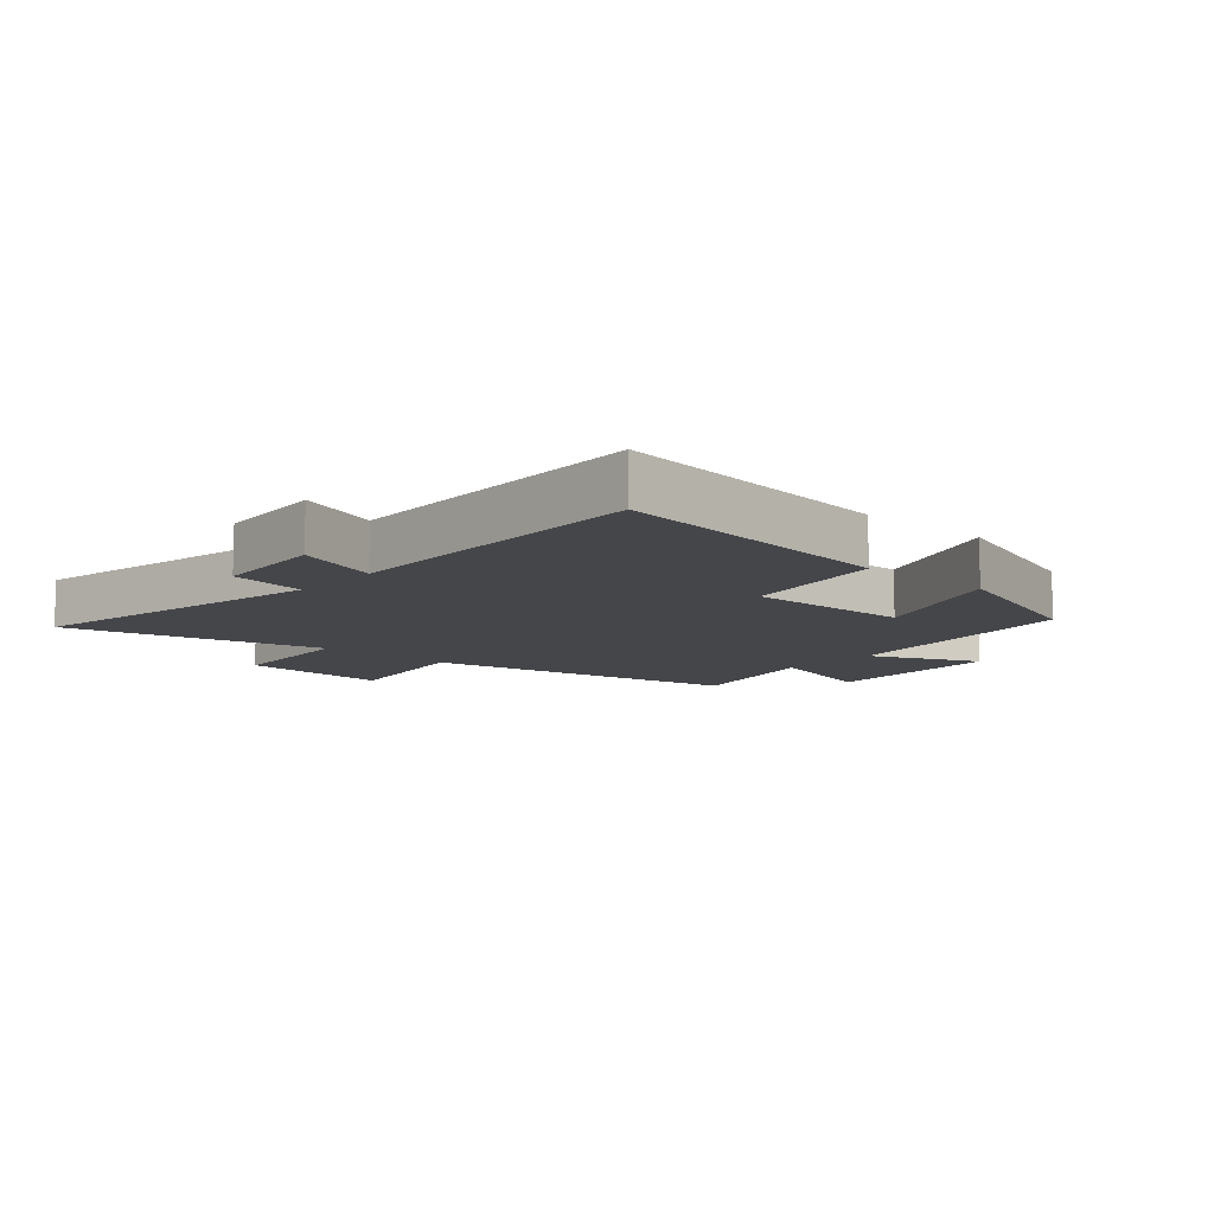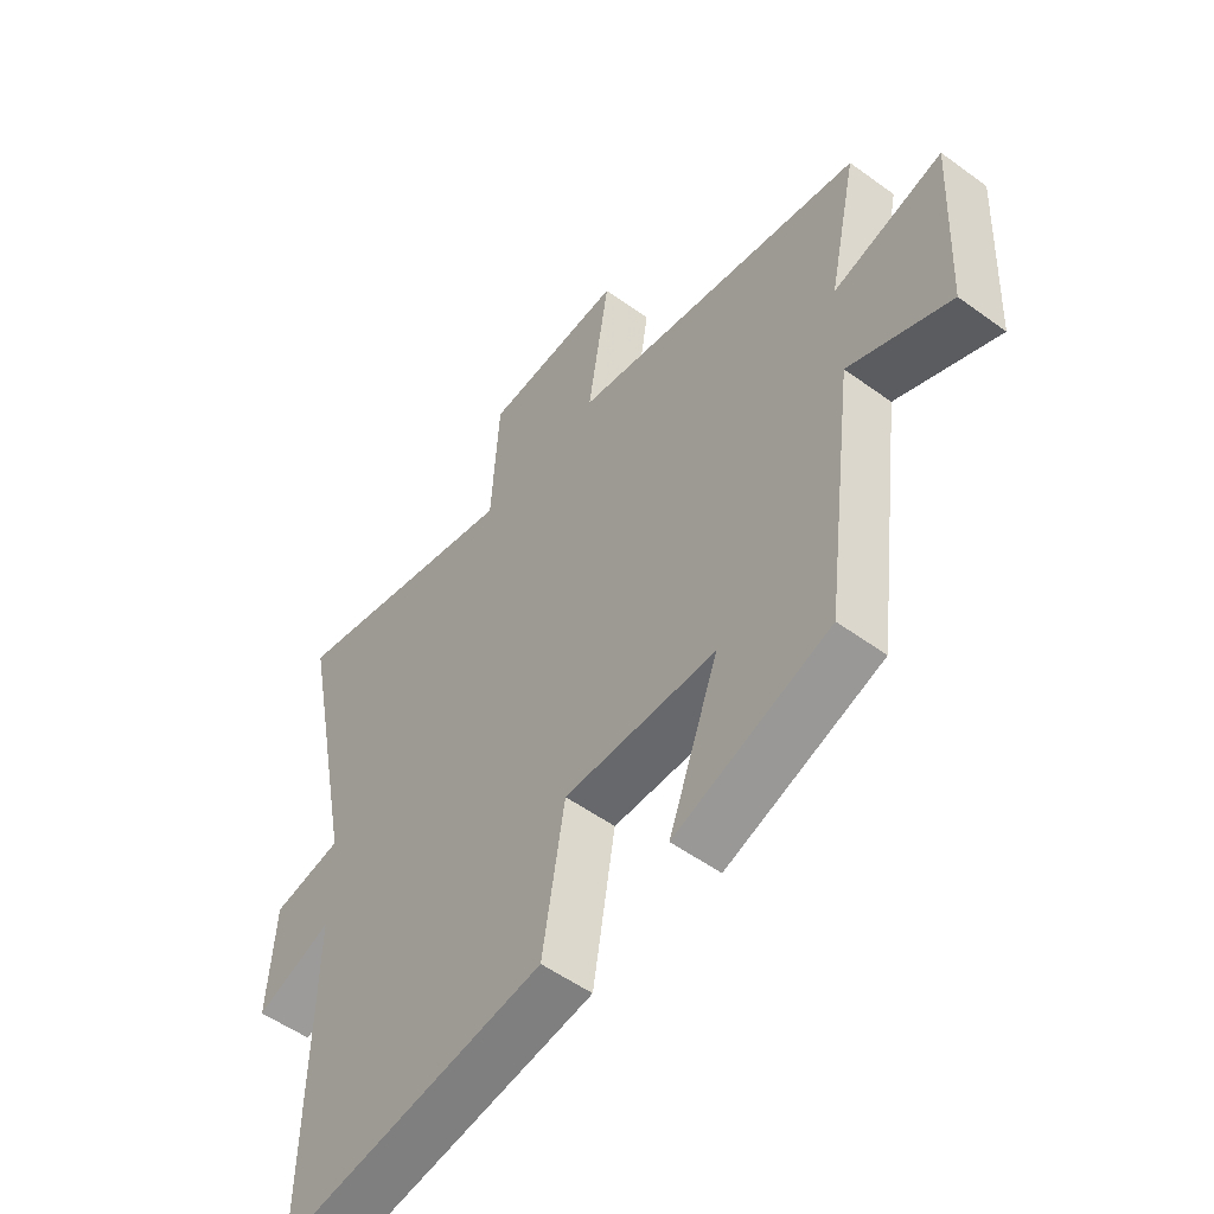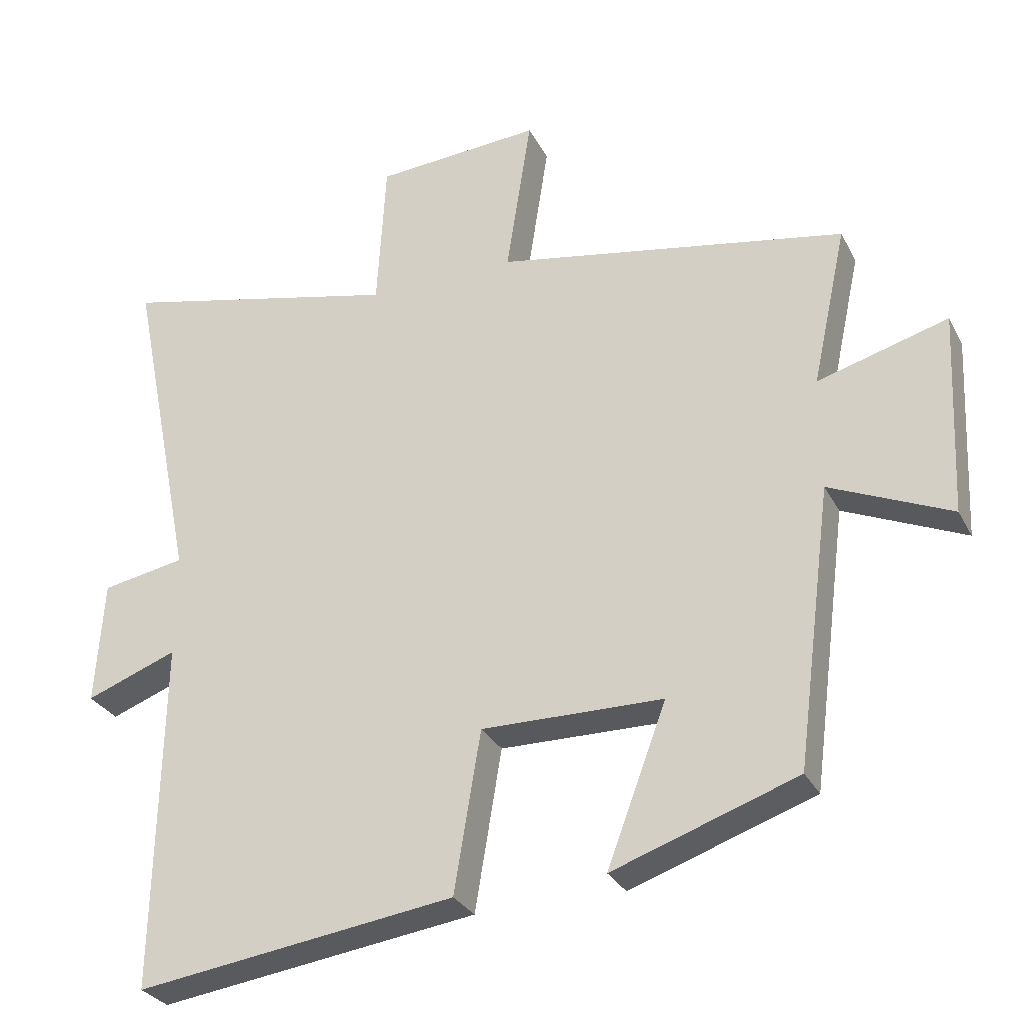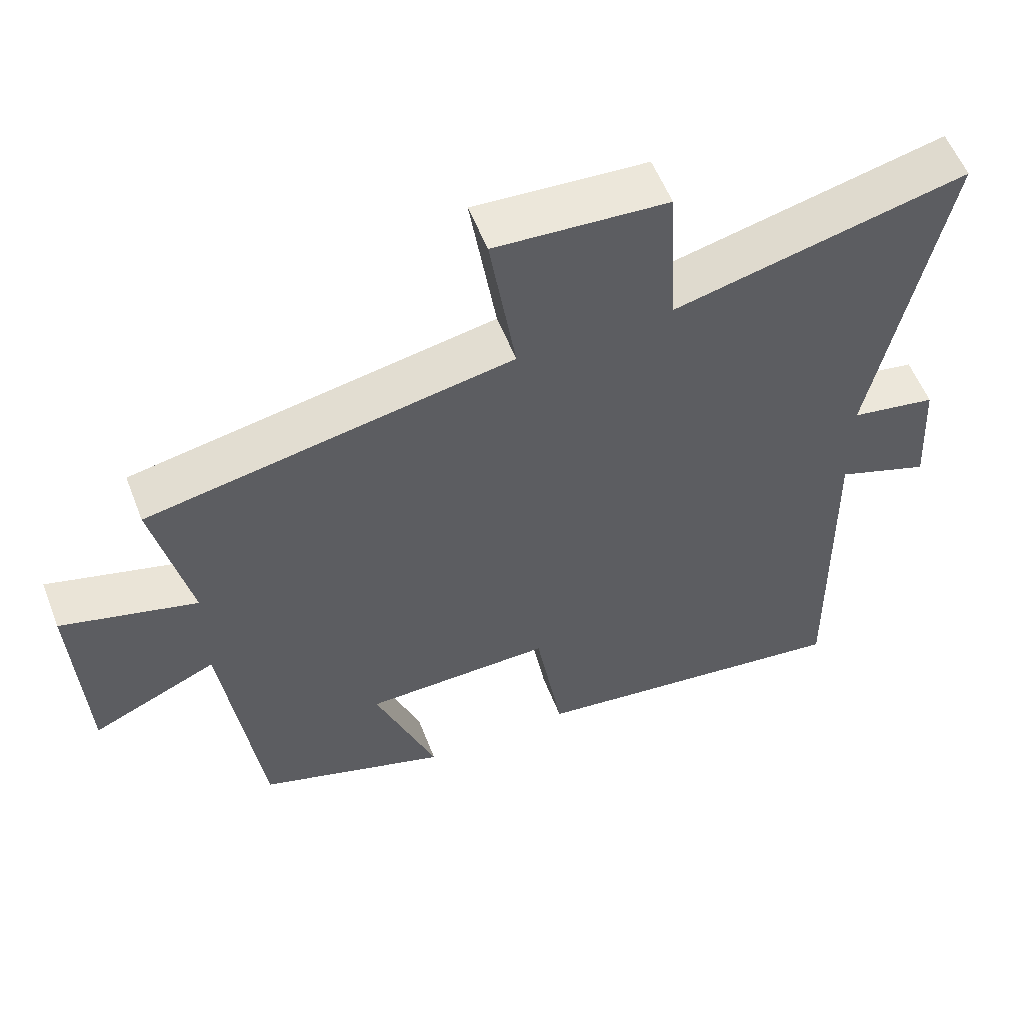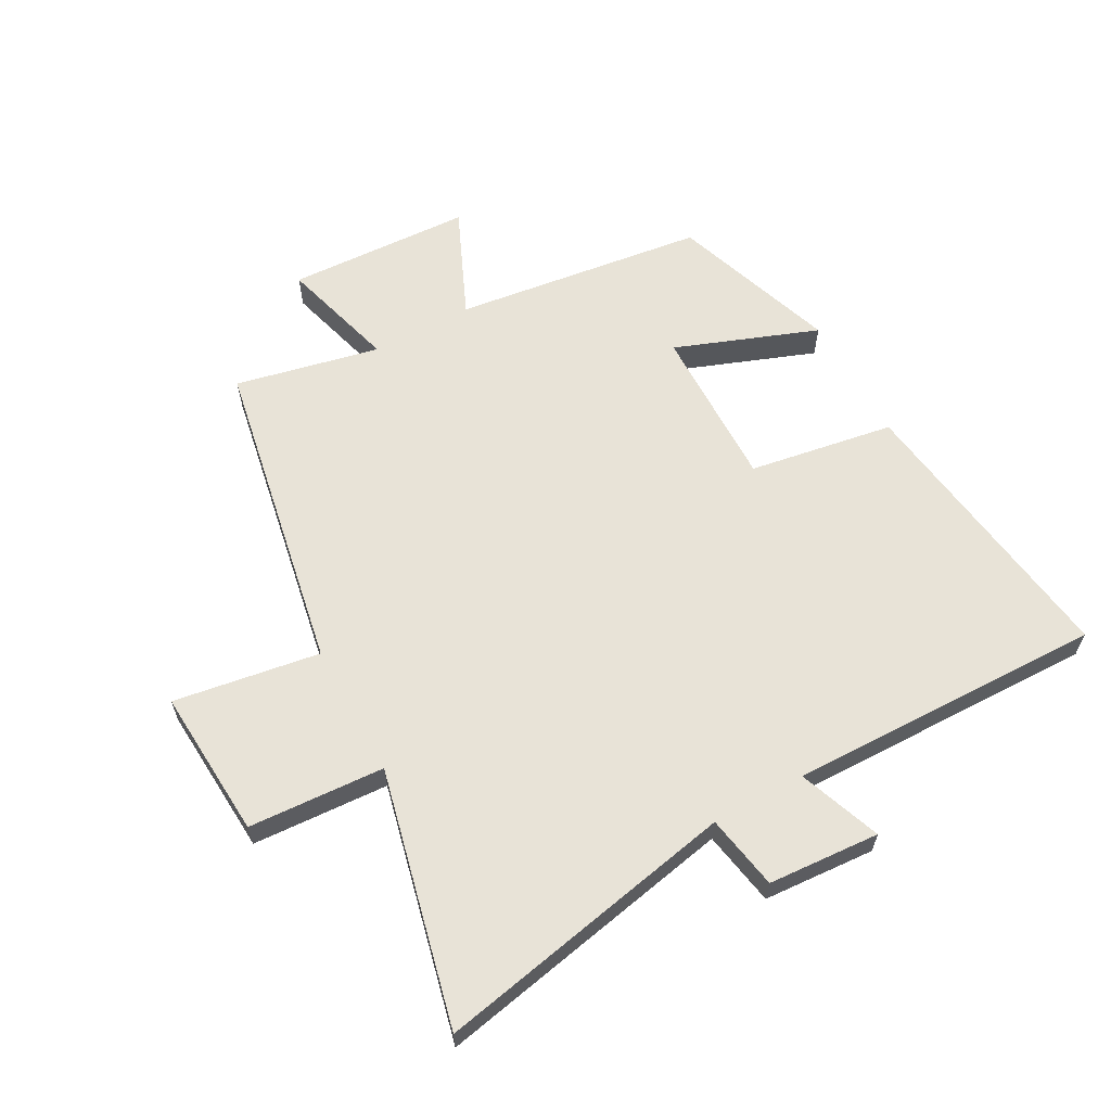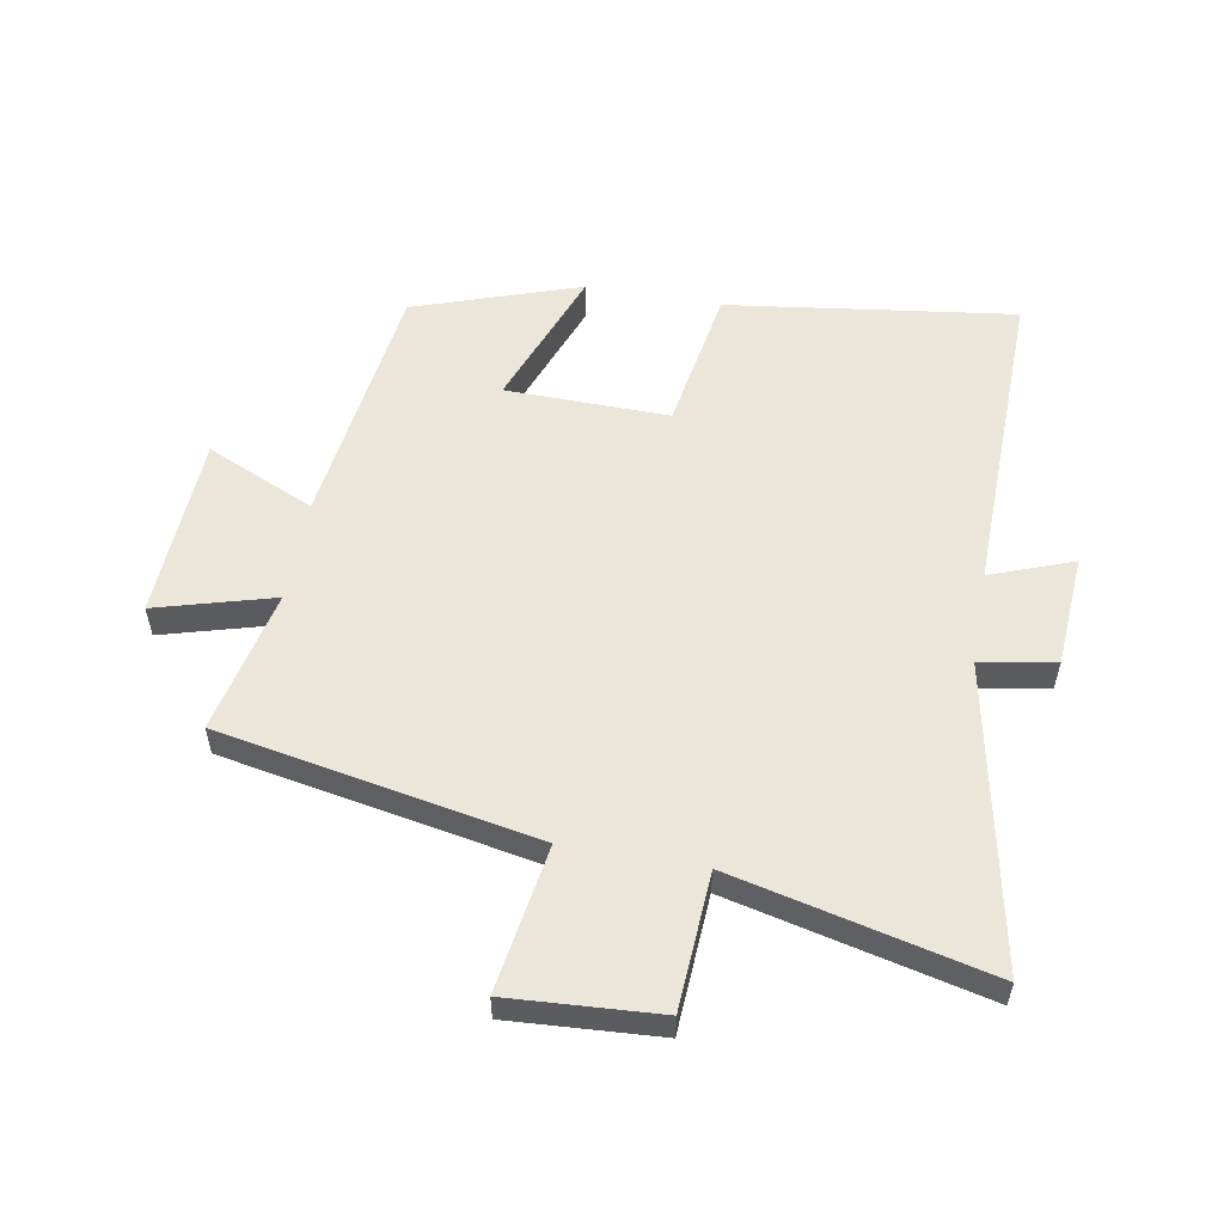
<metadata>
{"format":"obj","ext":"obj","renderer":"f3d","projection":"perspective","resolution":1024,"background":"white","views":[{"elev":-9.9,"azim":138.8,"up":"+Y"},{"elev":-53.2,"azim":-128.0,"up":"+Z"},{"elev":-29.6,"azim":-156.8,"up":"+Z"},{"elev":56.6,"azim":-21.2,"up":"+Z"},{"elev":61.9,"azim":61.3,"up":"+Y"},{"elev":55.6,"azim":10.2,"up":"+Y"}]}
</metadata>
<code>
v -0.447 0.07 -0.407
v -0.5 0.07 0.002
v -0.677 0.07 -0.076
v -0.691 0.07 0.224
v -0.5 0.07 0.17
v -0.551 0.07 0.405
v -0.036 0.07 0.5
v -0.073 0.07 0.738
v 0.171 0.07 0.722
v 0.184 0.07 0.5
v 0.599 0.07 0.597
v 0.5 0.07 0.104
v 0.622 0.07 0.082
v 0.634 0.07 -0.1
v 0.5 0.07 -0.05
v 0.509 0.07 -0.564
v 0.041 0.07 -0.5
v 0.002 0.07 -0.264
v -0.264 0.07 -0.268
v -0.177 0.07 -0.5
v -0.447 0 -0.407
v -0.5 0 0.002
v -0.677 0 -0.076
v -0.691 0 0.224
v -0.5 0 0.17
v -0.551 0 0.405
v -0.036 0 0.5
v -0.073 0 0.738
v 0.171 0 0.722
v 0.184 0 0.5
v 0.599 0 0.597
v 0.5 0 0.104
v 0.622 0 0.082
v 0.634 0 -0.1
v 0.5 0 -0.05
v 0.509 0 -0.564
v 0.041 0 -0.5
v 0.002 0 -0.264
v -0.264 0 -0.268
v -0.177 0 -0.5
f 19 20 1 2
f 18 19 2
f 15 16 17 18
f 15 18 2
f 12 13 14 15
f 12 15 2
f 10 11 12 2
f 7 8 9 10
f 5 6 7 10
f 5 10 2 3
f 3 4 5
f 22 21 40 39
f 22 39 38
f 38 37 36 35
f 22 38 35
f 35 34 33 32
f 22 35 32
f 22 32 31 30
f 30 29 28 27
f 30 27 26 25
f 23 22 30 25
f 25 24 23
f 1 21 22 2
f 2 22 23 3
f 3 23 24 4
f 4 24 25 5
f 5 25 26 6
f 6 26 27 7
f 7 27 28 8
f 8 28 29 9
f 9 29 30 10
f 10 30 31 11
f 11 31 32 12
f 12 32 33 13
f 13 33 34 14
f 14 34 35 15
f 15 35 36 16
f 16 36 37 17
f 17 37 38 18
f 18 38 39 19
f 19 39 40 20
f 20 40 21 1

</code>
